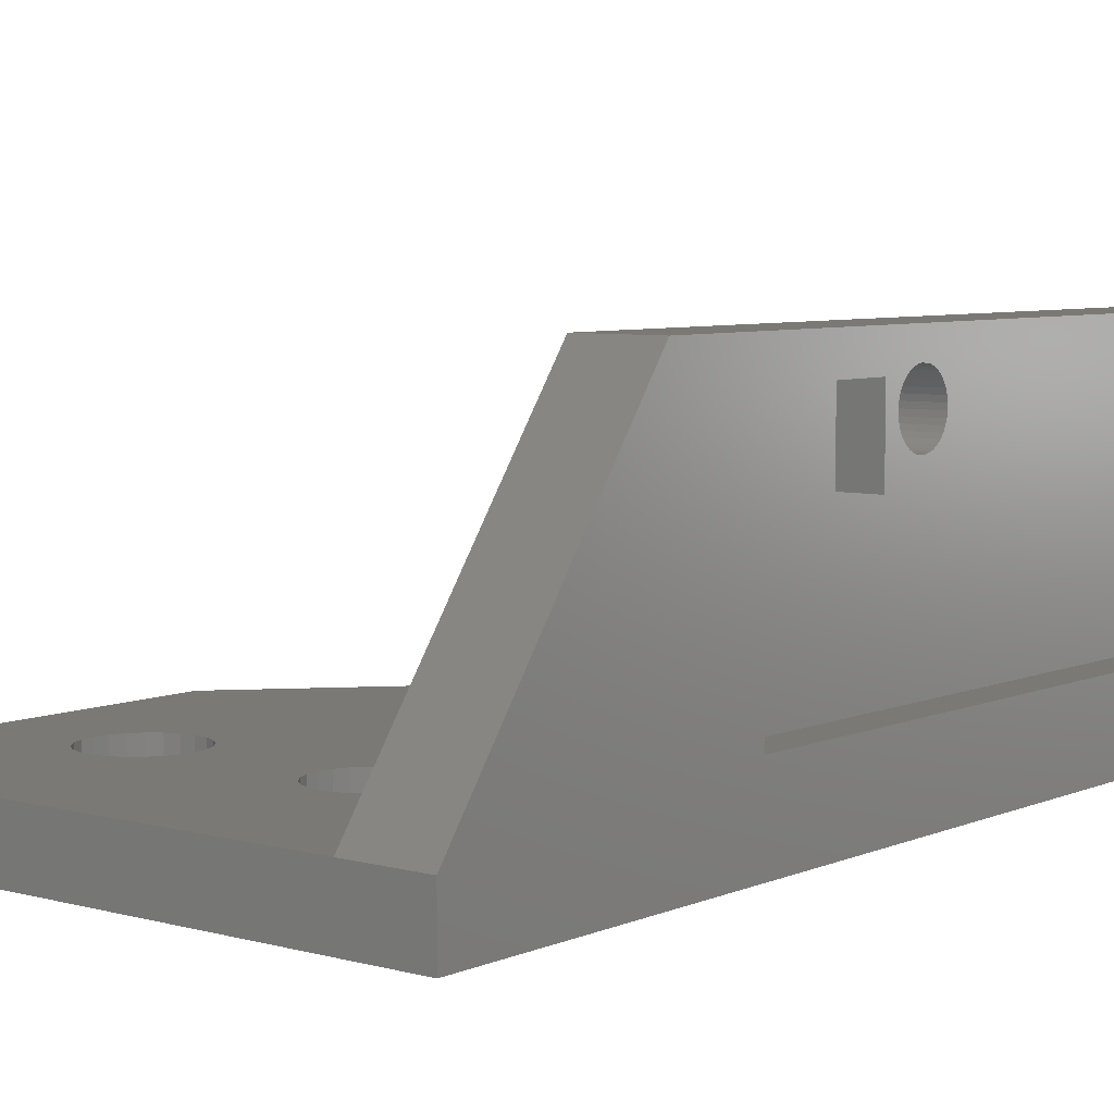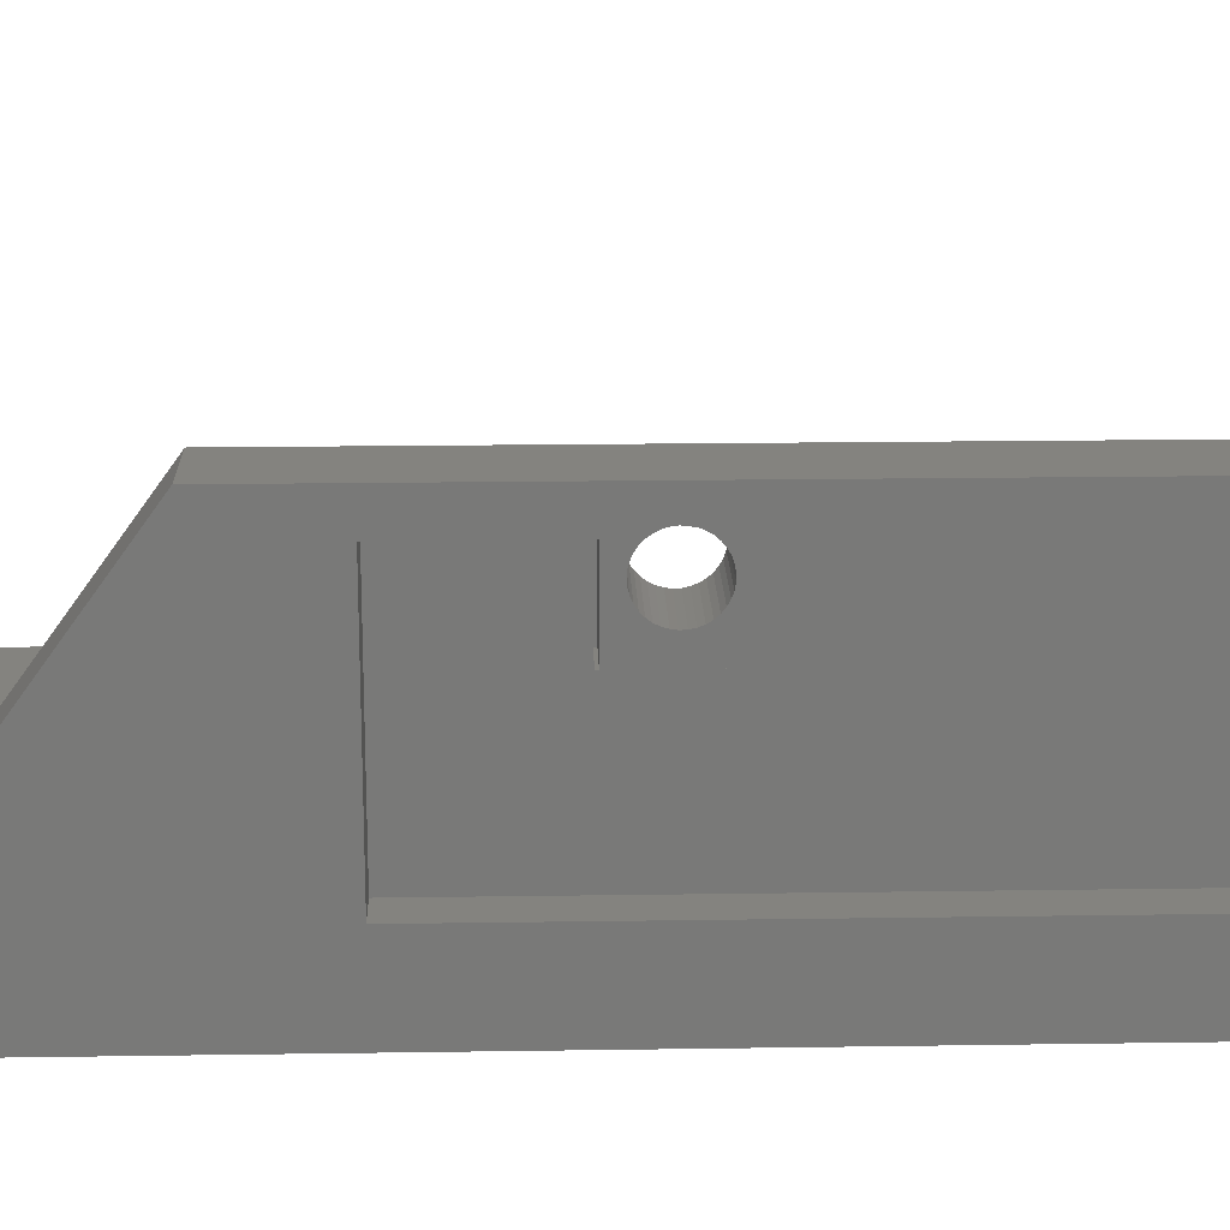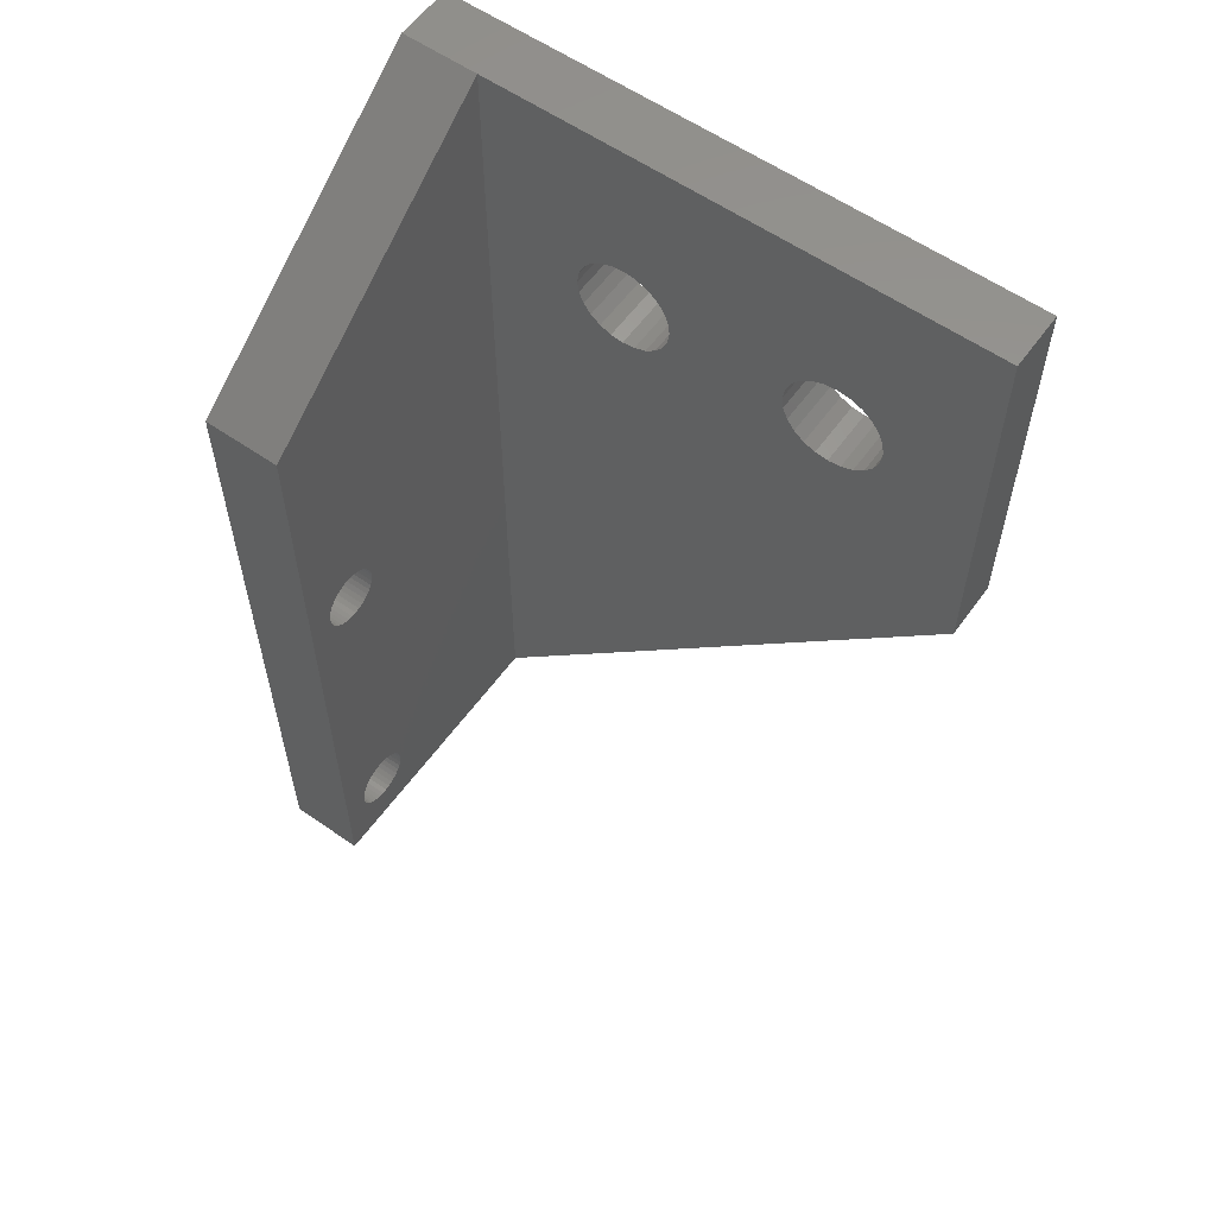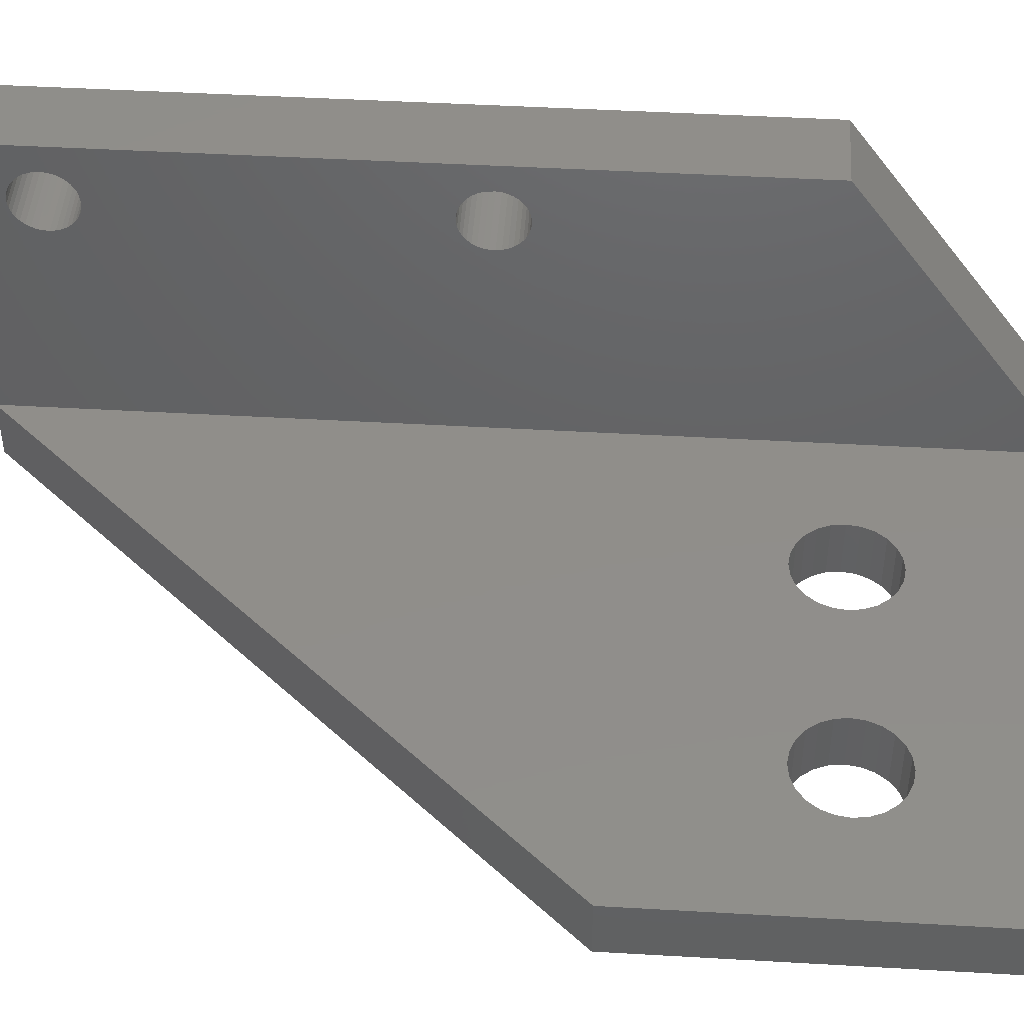
<metadata>
{"format":"stl","ext":"stl","renderer":"f3d","projection":"perspective","resolution":1024,"background":"white","views":[{"elev":6.3,"azim":-141.2,"up":"+Z"},{"elev":18.2,"azim":-91.7,"up":"+Z"},{"elev":58.6,"azim":35.7,"up":"+Y"},{"elev":45.9,"azim":93.8,"up":"+Z"}]}
</metadata>
<code>
# stl→obj: 269 verts, 548 faces
v 4 23.68 16.25
v 6.799e-14 23.47 16.41
v 6.799e-14 23.68 16.25
v 4 23.47 16.41
v 4 22.16 13.52
v 7.927e-14 22.42 13.46
v 7.927e-14 22.16 13.52
v 4 22.42 13.46
v 7.927e-14 22.7 13.45
v 4 22.7 13.45
v 6.799e-14 23.22 16.53
v 4 23.22 16.53
v 4 21.91 13.62
v 7.927e-14 21.91 13.62
v 4 24.02 14.27
v 7.927e-14 24.14 14.51
v 7.927e-14 24.02 14.27
v 4 24.14 14.51
v 7.927e-14 24.2 14.78
v 4 24.2 14.78
v 4 23.22 13.56
v 7.927e-14 23.47 13.68
v 7.927e-14 23.22 13.56
v 4 23.47 13.68
v 4 22.96 16.61
v 6.799e-14 22.7 16.65
v 6.799e-14 22.96 16.61
v 4 22.7 16.65
v 6.799e-14 21.3 15.94
v 4 21.17 15.71
v 6.799e-14 21.17 15.71
v 4 21.3 15.94
v 6.799e-14 21.17 14.39
v 4 21.3 14.15
v 6.799e-14 21.3 14.15
v 4 21.17 14.39
v 4 24.2 15.32
v 7.927e-14 24.14 15.58
v 7.927e-14 24.2 15.32
v 4 24.14 15.58
v 4 23.68 13.85
v 7.927e-14 23.87 14.04
v 7.927e-14 23.68 13.85
v 4 23.87 14.04
v 4 21.68 13.76
v 6.799e-14 21.68 13.76
v 6.799e-14 21.03 14.91
v 4 21.08 14.64
v 6.799e-14 21.08 14.64
v 4 21.03 14.91
v 4 22.96 13.48
v 7.927e-14 22.96 13.48
v 4 21.08 15.45
v 6.799e-14 21.08 15.45
v 4 21.47 13.94
v 6.799e-14 21.47 13.94
v 4 21.03 15.18
v 6.799e-14 21.03 15.18
v -1.097e-14 2.473 16.16
v 4 2.302 15.95
v -1.097e-14 2.302 15.95
v 4 2.473 16.16
v 3.113e-16 2.079 14.65
v 4 2.17 14.39
v 3.113e-16 2.17 14.39
v 4 2.079 14.65
v 4 3.965 13.49
v 1.159e-14 4.224 13.57
v 1.159e-14 3.965 13.49
v 4 4.224 13.57
v 4 2.302 14.15
v 3.113e-16 2.302 14.15
v 4 2.473 13.94
v 3.113e-16 2.676 13.76
v 3.113e-16 2.473 13.94
v 4 2.676 13.76
v 3.113e-16 2.907 13.62
v 4 2.907 13.62
v -1.097e-14 2.17 15.71
v 4 2.079 15.45
v -1.097e-14 2.079 15.45
v 4 2.17 15.71
v 4 4.224 16.53
v 3.113e-16 3.965 16.61
v 3.113e-16 4.224 16.53
v 4 3.965 16.61
v 3.113e-16 3.425 16.64
v 4 3.159 16.58
v -1.097e-14 3.159 16.58
v 4 3.425 16.64
v 4 4.685 16.25
v 3.113e-16 4.467 16.41
v 3.113e-16 4.685 16.25
v 4 4.467 16.41
v 4 4.685 13.85
v 1.159e-14 4.873 14.04
v 1.159e-14 4.685 13.85
v 4 4.873 14.04
v 4 3.159 13.52
v 1.159e-14 3.425 13.46
v 3.113e-16 3.159 13.52
v 4 3.425 13.46
v 3.113e-16 2.034 15.19
v 4 2.034 14.91
v 3.113e-16 2.034 14.91
v 4 2.034 15.19
v 4 2.676 16.34
v -1.097e-14 2.676 16.34
v 4 5.205 14.78
v 1.159e-14 5.228 15.05
v 1.159e-14 5.205 14.78
v 4 5.228 15.05
v 3.113e-16 3.696 16.65
v 4 3.696 16.65
v 4 5.025 15.83
v 3.113e-16 4.873 16.06
v 3.113e-16 5.025 15.83
v 4 4.873 16.06
v 3.113e-16 5.136 15.58
v 4 5.136 15.58
v -1.097e-14 2.907 16.48
v 4 2.907 16.48
v 4 3.696 13.45
v 1.159e-14 3.696 13.45
v 1.159e-14 5.025 14.27
v 4 5.025 14.27
v 1.159e-14 5.136 14.52
v 4 5.136 14.52
v 4 21.68 16.33
v 6.799e-14 21.47 16.15
v 6.799e-14 21.68 16.33
v 4 21.47 16.15
v 7.927e-14 24.23 15.05
v 4 24.23 15.05
v 1.159e-14 4.467 13.69
v 4 4.467 13.69
v 7.927e-14 24.02 15.83
v 4 24.02 15.83
v 4 21.91 16.48
v 6.799e-14 21.91 16.48
v 6.799e-14 22.16 16.58
v 4 22.16 16.58
v 4 23.87 16.05
v 7.927e-14 23.87 16.05
v 4 0 1.907e-06
v 0 8.46e-15 18
v 6.768e-14 1.269e-14 0
v 4 0 3
v 4 0 18
v 2.594e-13 48.24 3
v 30 48.24 3.384e-13
v 2.933e-13 48.24 0
v 4 48.24 3
v 30 48.24 3
v 30 28.24 1.907e-06
v 30 28.24 3
v 1.354e-13 37.27 18
v 4 37.27 18
v 9.335 36.99 3
v 9.732 36.47 3
v 10.25 36.07 3
v 10.85 35.82 3
v 9.085 37.59 3
v 9 38.24 3
v 11.5 35.74 3
v 12.15 35.82 3
v 12.75 36.07 3
v 13.27 36.47 3
v 13.67 36.99 3
v 13.91 37.59 3
v 14 38.24 3
v 20.69 36.42 3
v 20.28 36.96 3
v 20.02 37.57 3
v 19.94 38.24 3
v 21.22 36.02 3
v 21.84 35.76 3
v 22.5 35.67 3
v 23.16 35.76 3
v 23.78 36.02 3
v 24.31 36.42 3
v 24.72 36.96 3
v 24.98 37.57 3
v 25.06 38.24 3
v 10.85 40.65 3
v 10.25 40.4 3
v 9.732 40.01 3
v 9.335 39.49 3
v 9.085 38.88 3
v 11.5 40.74 3
v 12.15 40.65 3
v 12.75 40.4 3
v 13.27 40.01 3
v 13.67 39.49 3
v 13.91 38.88 3
v 20.69 40.05 3
v 20.28 39.52 3
v 20.02 38.9 3
v 21.22 40.46 3
v 21.84 40.71 3
v 22.5 40.8 3
v 23.16 40.71 3
v 23.78 40.46 3
v 24.31 40.05 3
v 24.72 39.52 3
v 24.98 38.9 3
v 1.193e-13 25.03 16.25
v 1.193e-13 32.03 16.25
v 1.193e-13 32.03 4.251
v 1.241e-13 2.16 4.251
v 1.241e-13 2.16 12.25
v 1.193e-13 25.03 12.25
v 2 32.03 16.25
v 2 25.03 12.25
v 2 25.03 16.25
v 2 2.16 4.251
v 2 2.16 12.25
v 2 32.03 4.251
v 1.241e-13 25.16 12.25
v 2 25.16 12.25
v 14 38.24 1.586e-13
v 13.91 38.88 1.576e-13
v 13.67 39.49 1.547e-13
v 13.27 40.01 1.505e-13
v 12.75 40.4 1.445e-13
v 12.15 40.65 1.378e-13
v 11.5 40.74 1.304e-13
v 10.85 40.65 1.23e-13
v 10.25 40.4 1.163e-13
v 9.732 40.01 1.103e-13
v 9.335 39.49 1.057e-13
v 9.085 38.88 1.033e-13
v 9 38.24 1.022e-13
v 9.085 37.59 1.033e-13
v 9.335 36.99 1.061e-13
v 9.732 36.47 1.103e-13
v 10.25 36.07 1.163e-13
v 10.85 35.82 1.23e-13
v 11.5 35.74 1.304e-13
v 12.15 35.82 1.378e-13
v 12.75 36.07 1.445e-13
v 13.27 36.47 1.505e-13
v 13.67 36.99 1.551e-13
v 13.91 37.59 1.576e-13
v 21.84 40.71 2.496e-13
v 21.22 40.46 2.425e-13
v 20.69 40.05 2.369e-13
v 20.28 39.52 2.319e-13
v 20.02 38.9 2.291e-13
v 19.94 38.24 2.284e-13
v 20.02 37.57 2.291e-13
v 20.28 36.96 2.319e-13
v 20.69 36.42 2.369e-13
v 21.22 36.02 2.425e-13
v 21.84 35.76 2.496e-13
v 22.5 35.67 2.566e-13
v 22.83 35.72 2.605e-13
v 23.16 35.76 2.644e-13
v 23.78 36.02 2.714e-13
v 24.31 36.42 2.778e-13
v 24.72 36.96 2.82e-13
v 24.98 37.57 2.848e-13
v 25.06 38.24 2.862e-13
v 24.98 38.9 2.848e-13
v 24.72 39.52 2.82e-13
v 24.31 40.05 2.778e-13
v 23.78 40.46 2.714e-13
v 23.16 40.71 2.644e-13
v 22.5 40.8 2.566e-13
f 1 2 3
f 2 1 4
f 5 6 7
f 6 5 8
f 8 9 6
f 9 8 10
f 4 11 2
f 11 4 12
f 13 7 14
f 7 13 5
f 15 16 17
f 16 15 18
f 18 19 16
f 19 18 20
f 21 22 23
f 22 21 24
f 25 26 27
f 26 25 28
f 29 30 31
f 30 29 32
f 33 34 35
f 34 33 36
f 37 38 39
f 38 37 40
f 41 42 43
f 42 41 44
f 45 14 46
f 14 45 13
f 47 48 49
f 48 47 50
f 51 23 52
f 23 51 21
f 24 43 22
f 43 24 41
f 31 53 54
f 53 31 30
f 35 55 56
f 55 35 34
f 54 57 58
f 57 54 53
f 55 46 56
f 46 55 45
f 10 52 9
f 52 10 51
f 59 60 61
f 60 59 62
f 63 64 65
f 64 63 66
f 67 68 69
f 68 67 70
f 65 71 72
f 71 65 64
f 73 74 75
f 74 73 76
f 76 77 74
f 77 76 78
f 79 80 81
f 80 79 82
f 83 84 85
f 84 83 86
f 87 88 89
f 88 87 90
f 91 92 93
f 92 91 94
f 95 96 97
f 96 95 98
f 99 100 101
f 100 99 102
f 103 104 105
f 104 103 106
f 107 59 108
f 59 107 62
f 109 110 111
f 110 109 112
f 105 66 63
f 66 105 104
f 72 73 75
f 73 72 71
f 86 113 84
f 113 86 114
f 115 116 117
f 116 115 118
f 112 119 110
f 119 112 120
f 118 93 116
f 93 118 91
f 88 121 89
f 121 88 122
f 61 82 79
f 82 61 60
f 114 87 113
f 87 114 90
f 123 69 124
f 69 123 67
f 98 125 96
f 125 98 126
f 94 85 92
f 85 94 83
f 126 127 125
f 127 126 128
f 102 124 100
f 124 102 123
f 78 101 77
f 101 78 99
f 81 106 103
f 106 81 80
f 122 108 121
f 108 122 107
f 128 111 127
f 111 128 109
f 129 130 131
f 130 129 132
f 20 133 19
f 133 20 134
f 70 135 68
f 135 70 136
f 40 137 38
f 137 40 138
f 139 131 140
f 131 139 129
f 120 117 119
f 117 120 115
f 28 141 26
f 141 28 142
f 143 3 144
f 3 143 1
f 134 39 133
f 39 134 37
f 12 27 11
f 27 12 25
f 58 50 47
f 50 58 57
f 44 17 42
f 17 44 15
f 142 140 141
f 140 142 139
f 130 32 29
f 32 130 132
f 136 97 135
f 97 136 95
f 138 144 137
f 144 138 143
f 145 146 147
f 146 145 148
f 146 148 149
f 150 151 152
f 151 150 153
f 151 153 154
f 155 148 145
f 148 155 156
f 157 153 150
f 153 157 158
f 148 159 153
f 159 148 160
f 160 148 161
f 161 148 162
f 162 148 156
f 153 159 163
f 153 163 164
f 162 156 165
f 165 156 166
f 166 156 167
f 167 156 168
f 168 156 169
f 169 156 170
f 170 156 171
f 171 156 172
f 171 172 173
f 171 173 174
f 171 174 175
f 172 156 176
f 176 156 177
f 177 156 178
f 178 156 179
f 179 156 180
f 180 156 181
f 181 156 182
f 182 156 183
f 183 156 184
f 153 185 154
f 185 153 186
f 186 153 187
f 187 153 188
f 188 153 189
f 189 153 164
f 154 185 190
f 154 190 191
f 154 191 192
f 154 192 193
f 154 193 194
f 154 194 195
f 154 195 171
f 154 171 196
f 196 171 197
f 197 171 198
f 198 171 175
f 154 196 199
f 154 199 200
f 154 200 201
f 154 201 202
f 154 202 203
f 154 203 204
f 154 204 205
f 154 205 206
f 154 206 184
f 154 184 156
f 149 157 146
f 157 149 158
f 151 156 155
f 156 151 154
f 146 103 147
f 103 146 81
f 81 146 79
f 79 146 61
f 61 146 59
f 59 146 108
f 108 146 121
f 121 146 89
f 89 146 87
f 87 146 113
f 113 146 157
f 113 157 84
f 84 157 85
f 85 157 92
f 92 157 93
f 93 157 116
f 116 157 117
f 117 157 119
f 119 157 110
f 110 157 26
f 110 26 141
f 110 141 140
f 110 140 131
f 110 131 130
f 110 130 29
f 110 29 31
f 110 31 54
f 110 54 58
f 26 157 27
f 27 157 11
f 11 157 2
f 2 157 3
f 3 157 207
f 3 207 144
f 144 207 137
f 137 207 38
f 38 207 39
f 39 207 133
f 207 157 208
f 208 157 209
f 147 210 152
f 210 147 105
f 105 147 103
f 210 105 63
f 210 63 211
f 152 210 209
f 152 209 157
f 152 157 150
f 65 211 63
f 211 65 72
f 211 72 75
f 211 75 74
f 211 74 77
f 211 77 101
f 211 101 100
f 211 100 212
f 212 100 124
f 212 124 69
f 212 69 68
f 212 68 135
f 212 135 97
f 212 97 96
f 212 96 125
f 212 125 127
f 212 127 111
f 212 111 110
f 212 110 14
f 14 110 46
f 46 110 56
f 56 110 35
f 35 110 33
f 33 110 49
f 49 110 47
f 47 110 58
f 212 14 7
f 212 7 6
f 212 6 9
f 212 9 52
f 212 52 23
f 212 23 22
f 212 22 43
f 212 43 42
f 212 42 17
f 212 17 16
f 212 16 19
f 212 19 133
f 212 133 207
f 49 36 33
f 36 49 48
f 213 214 215
f 214 216 217
f 216 214 218
f 218 214 213
f 214 219 212
f 219 214 220
f 207 214 212
f 214 207 215
f 213 207 208
f 207 213 215
f 213 209 218
f 209 213 208
f 210 218 209
f 218 210 216
f 211 216 210
f 216 211 217
f 214 211 212
f 211 214 217
f 148 71 149
f 71 148 73
f 73 148 76
f 76 148 78
f 78 148 99
f 99 148 153
f 149 71 64
f 149 64 66
f 149 66 104
f 149 104 106
f 99 153 102
f 102 153 123
f 123 153 67
f 67 153 70
f 70 153 136
f 136 153 95
f 95 153 98
f 98 153 126
f 126 153 128
f 128 153 109
f 109 153 112
f 112 153 13
f 112 13 45
f 112 45 55
f 112 55 34
f 112 34 36
f 112 36 48
f 112 48 50
f 112 50 57
f 13 153 5
f 5 153 8
f 8 153 10
f 10 153 51
f 51 153 21
f 21 153 24
f 24 153 41
f 41 153 44
f 44 153 15
f 15 153 18
f 18 153 20
f 20 153 134
f 134 153 158
f 149 114 158
f 114 149 90
f 90 149 88
f 88 149 122
f 122 149 107
f 107 149 62
f 62 149 60
f 60 149 82
f 82 149 80
f 80 149 106
f 158 114 86
f 158 86 83
f 158 83 94
f 158 94 91
f 158 91 118
f 158 118 115
f 158 115 120
f 158 120 112
f 158 112 28
f 28 112 142
f 142 112 139
f 139 112 129
f 129 112 132
f 132 112 32
f 32 112 30
f 30 112 53
f 53 112 57
f 158 28 25
f 158 25 12
f 158 12 4
f 158 4 1
f 158 1 143
f 158 143 138
f 158 138 40
f 158 40 37
f 158 37 134
f 195 221 171
f 221 195 222
f 194 222 195
f 222 194 223
f 193 223 194
f 223 193 224
f 224 192 225
f 192 224 193
f 225 191 226
f 191 225 192
f 226 190 227
f 190 226 191
f 227 185 228
f 185 227 190
f 228 186 229
f 186 228 185
f 229 187 230
f 187 229 186
f 230 188 231
f 188 230 187
f 231 189 232
f 189 231 188
f 232 164 233
f 164 232 189
f 233 163 234
f 163 233 164
f 234 159 235
f 159 234 163
f 235 160 236
f 160 235 159
f 160 237 236
f 237 160 161
f 161 238 237
f 238 161 162
f 162 239 238
f 239 162 165
f 165 240 239
f 240 165 166
f 166 241 240
f 241 166 167
f 167 242 241
f 242 167 168
f 169 242 168
f 242 169 243
f 170 243 169
f 243 170 244
f 171 244 170
f 244 171 221
f 245 199 246
f 199 245 200
f 246 196 247
f 196 246 199
f 247 197 248
f 197 247 196
f 248 198 249
f 198 248 197
f 249 175 250
f 175 249 198
f 250 174 251
f 174 250 175
f 251 173 252
f 173 251 174
f 252 172 253
f 172 252 173
f 172 254 253
f 254 172 176
f 176 255 254
f 255 176 177
f 177 256 255
f 256 177 178
f 178 257 256
f 257 178 258
f 258 178 179
f 179 259 258
f 259 179 180
f 180 260 259
f 260 180 181
f 182 260 181
f 260 182 261
f 183 261 182
f 261 183 262
f 184 262 183
f 262 184 263
f 206 263 184
f 263 206 264
f 205 264 206
f 264 205 265
f 204 265 205
f 265 204 266
f 266 203 267
f 203 266 204
f 267 202 268
f 202 267 203
f 268 201 269
f 201 268 202
f 269 200 245
f 200 269 201
f 152 145 147
f 145 152 233
f 233 152 232
f 232 152 231
f 231 152 230
f 230 152 229
f 229 152 228
f 228 152 151
f 228 151 227
f 227 151 226
f 226 151 225
f 225 151 224
f 224 151 223
f 223 151 222
f 222 151 221
f 221 151 247
f 221 247 248
f 221 248 249
f 221 249 250
f 247 151 246
f 246 151 245
f 245 151 269
f 269 151 268
f 268 151 267
f 267 151 266
f 266 151 265
f 265 151 264
f 264 151 263
f 263 151 155
f 145 238 155
f 238 145 237
f 237 145 236
f 236 145 235
f 235 145 234
f 234 145 233
f 155 238 239
f 155 239 240
f 155 240 241
f 155 241 242
f 155 242 243
f 155 243 244
f 155 244 221
f 155 221 253
f 253 221 252
f 252 221 251
f 251 221 250
f 155 253 254
f 155 254 255
f 155 255 256
f 155 256 257
f 155 257 258
f 155 258 259
f 155 259 260
f 155 260 261
f 155 261 262
f 155 262 263

</code>
